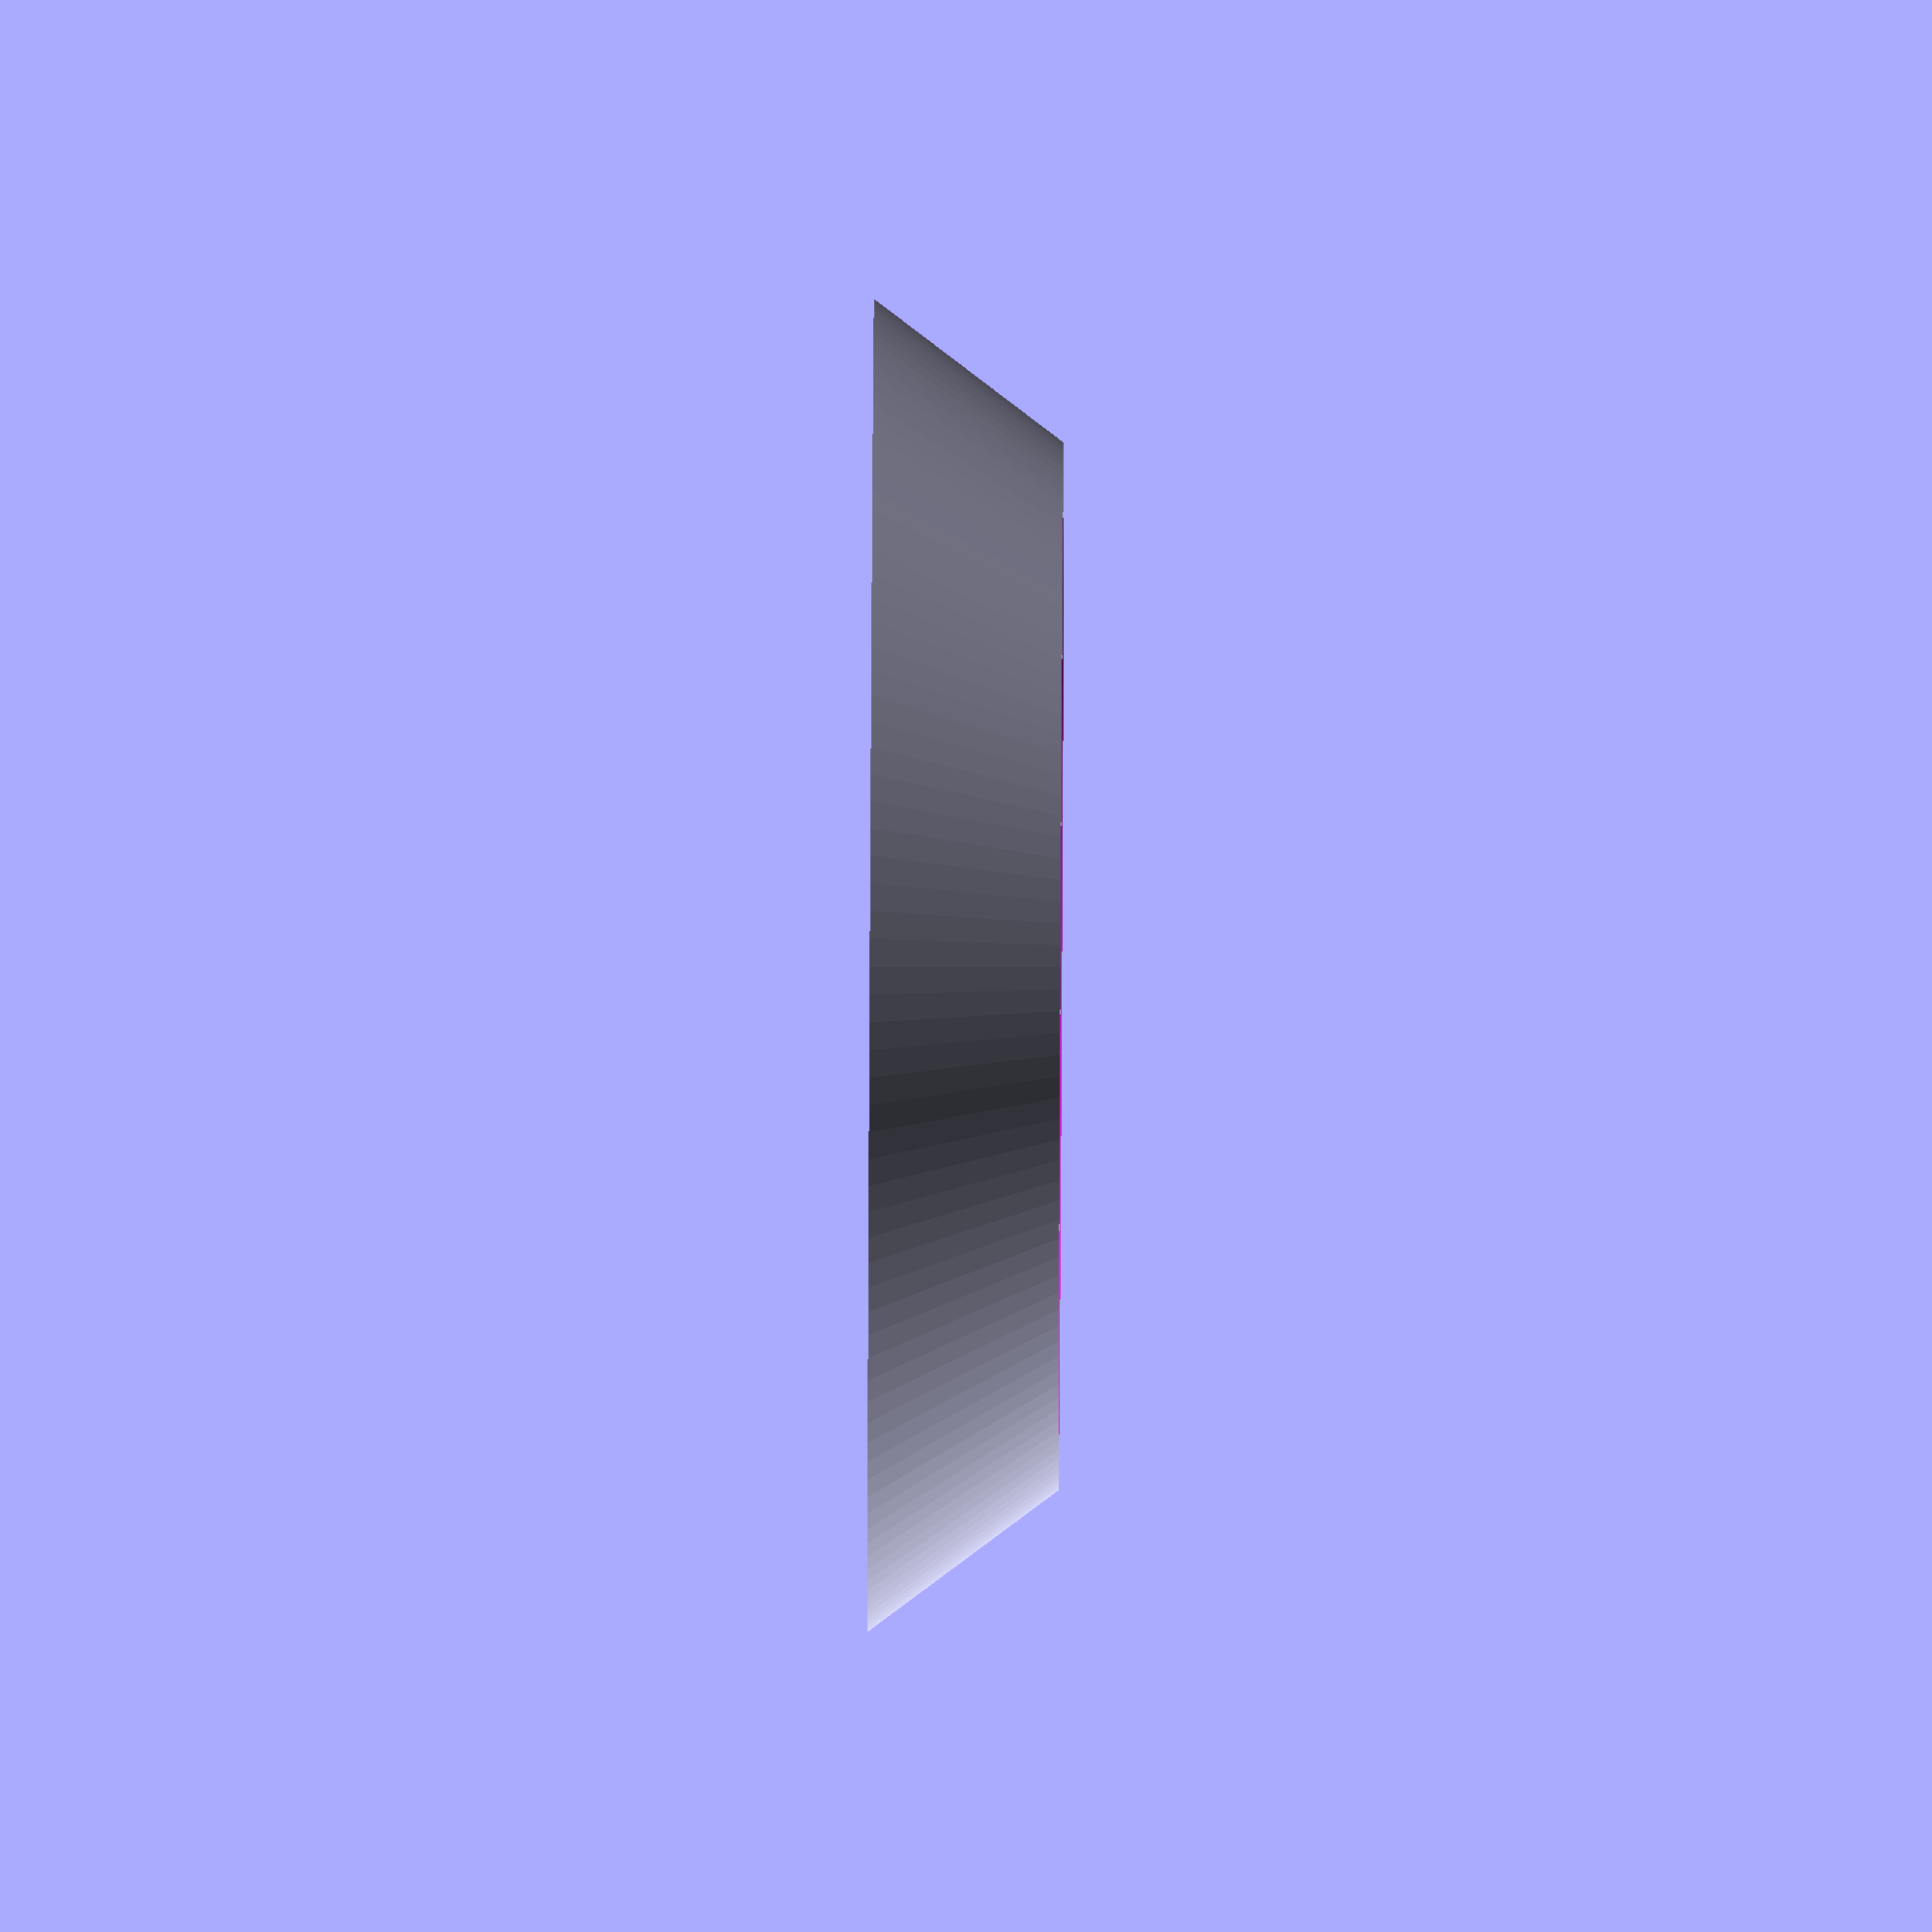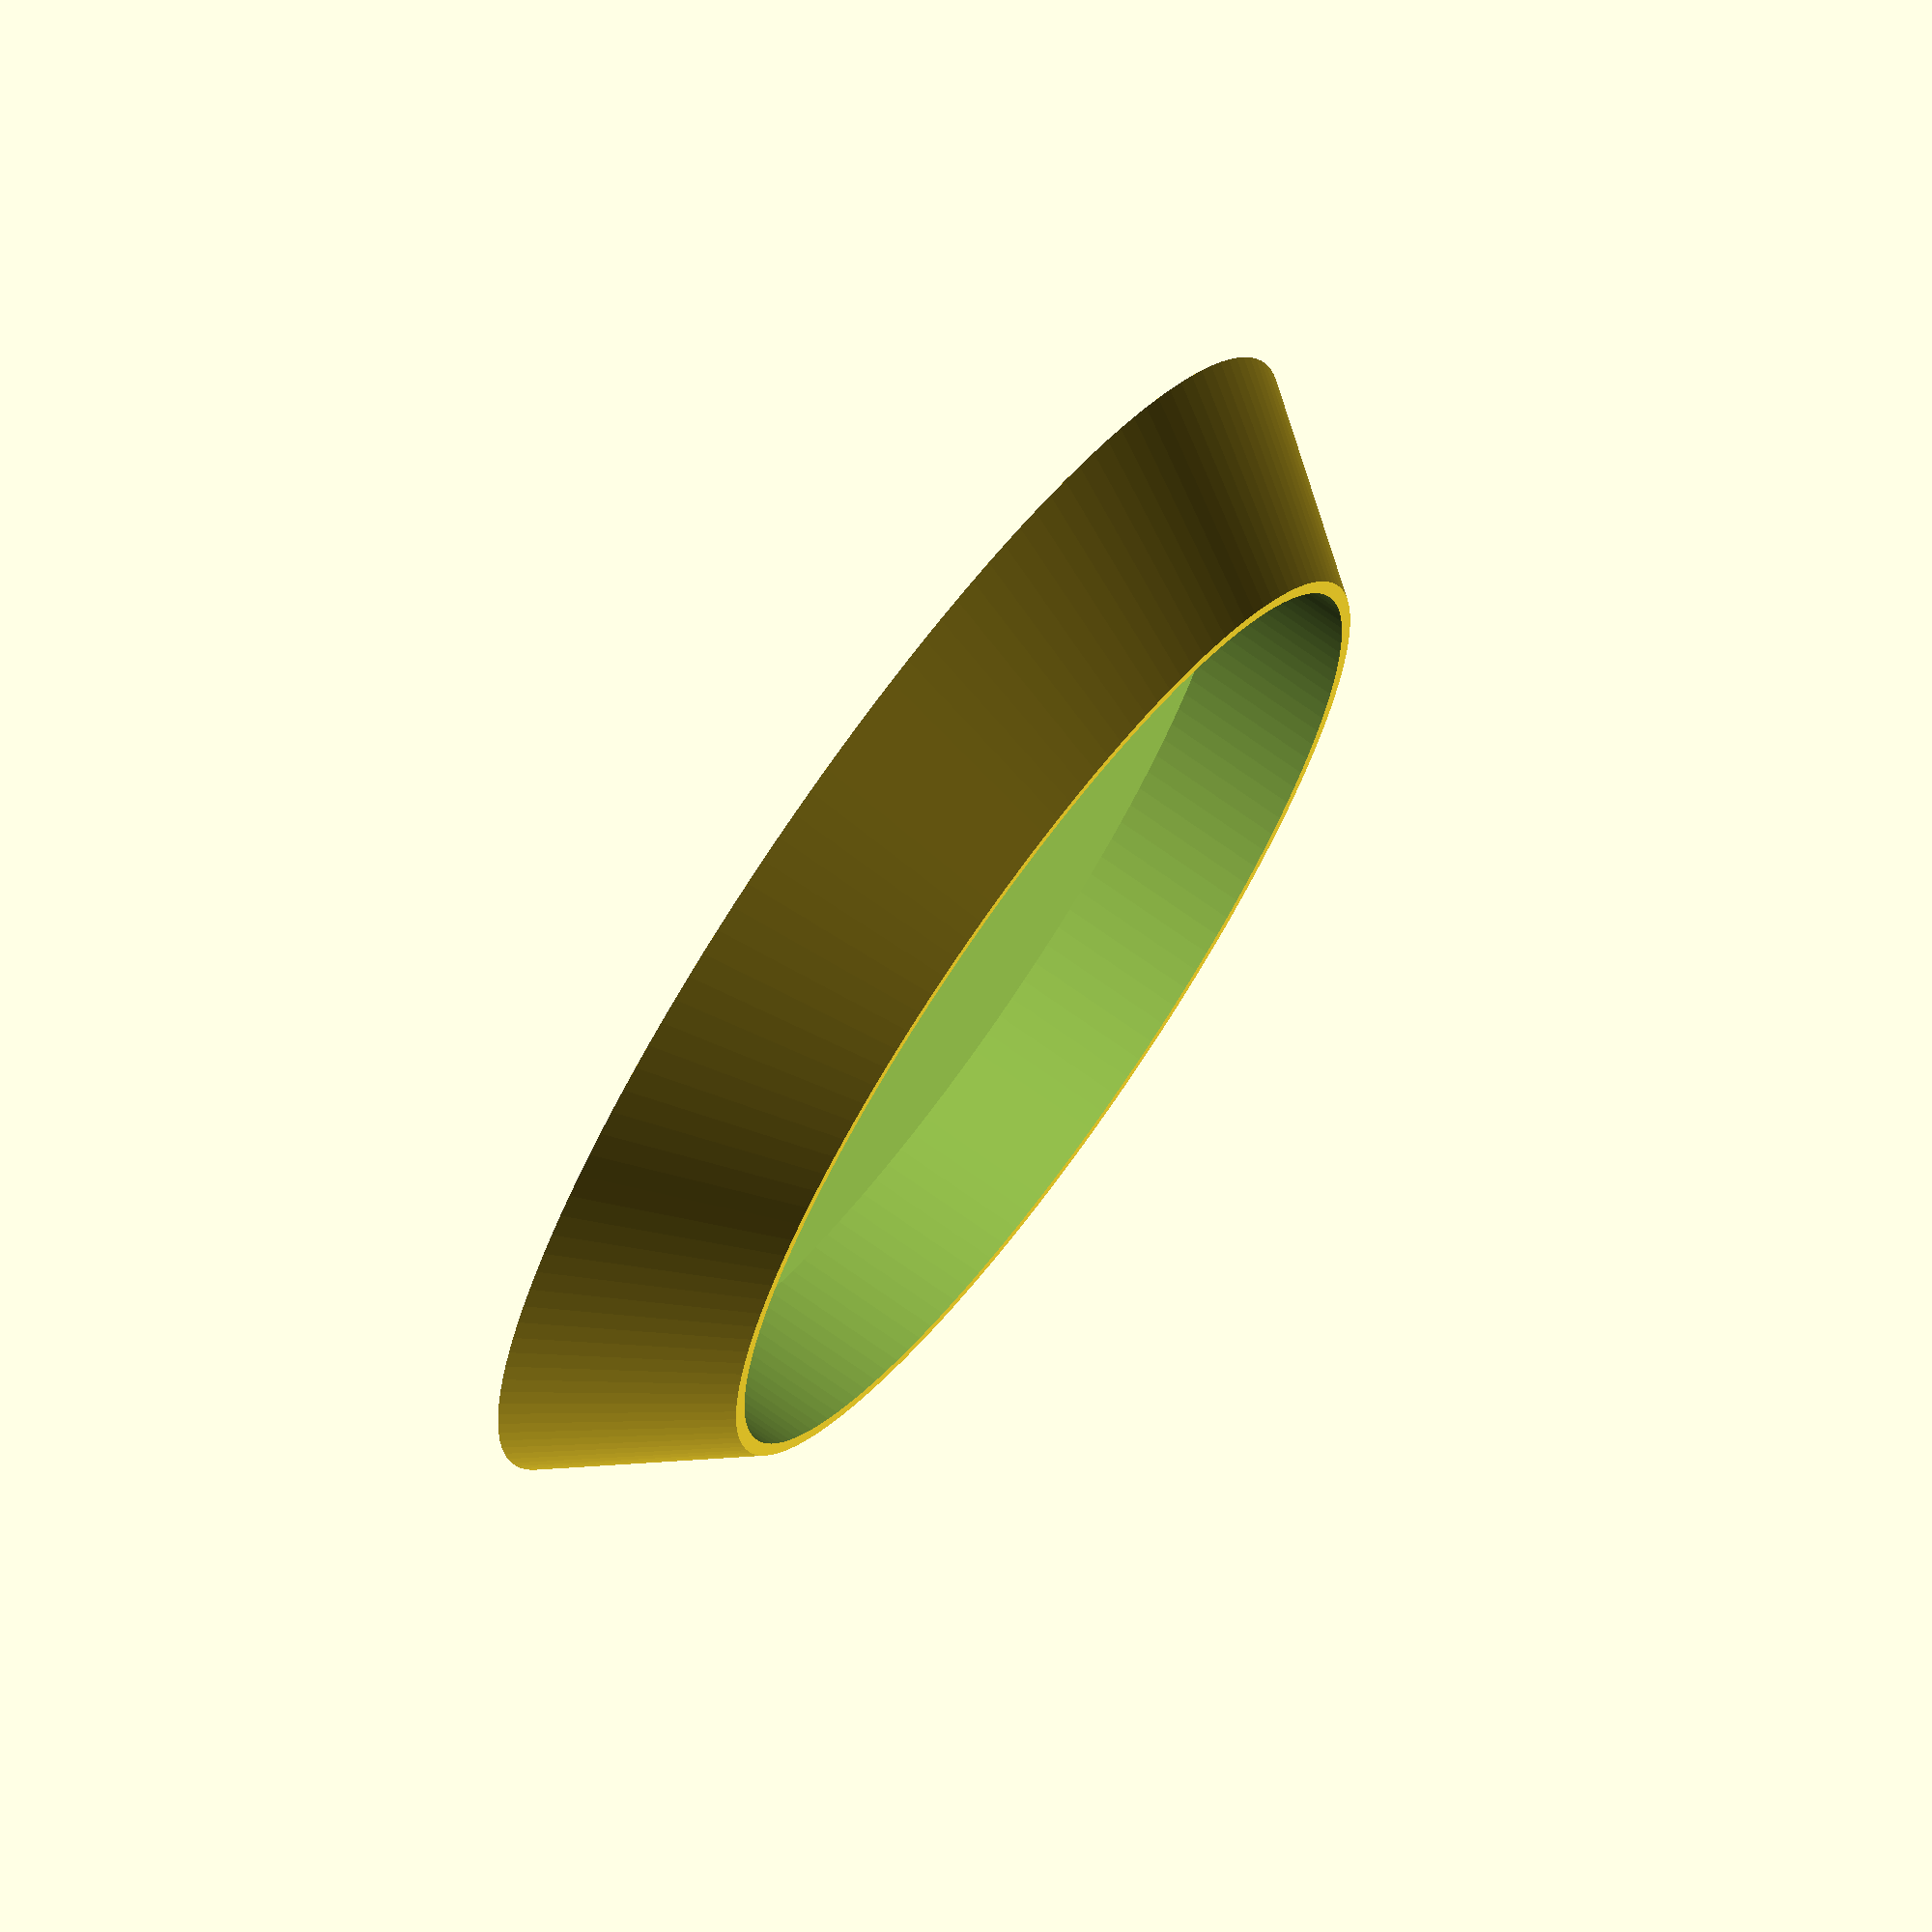
<openscad>
bowlWidth = 110;
bowlWallHeight = 20; // Total height of object
bowlWallWidth = 3;
bowlFloorThickness = 5; // Height of floor
bowlCurveExtend = 30;

$fn=150;

module bowl() {
    minkowski() {
        difference() {
            linear_extrude(bowlWallHeight)
                circle(d=bowlWidth, center=true);
        
            translate([0,0,bowlWallHeight - bowlFloorThickness])
            linear_extrude(bowlWallHeight + 5)
                circle(d=bowlWidth-bowlWallWidth, center=true);
        }
        translate([bowlWidth/2,0,0]) 
        rotate([90])
            linear_extrude(10)
                polygon(
                    [[0,0],[5,0],[0,5]],[[0,1,2]]
                );
            }
}

module bowl2() {
    difference() {
    cylinder(h=bowlWallHeight, d2=bowlWidth, d1=bowlWidth+bowlCurveExtend);
    
    translate([0,0,bowlWallHeight - (bowlWallHeight-bowlFloorThickness)])
        linear_extrude(bowlWallHeight + 5)
            circle(d=bowlWidth-bowlWallWidth);
    }
}
bowl2();
//bowl();

</openscad>
<views>
elev=287.7 azim=122.6 roll=270.3 proj=o view=wireframe
elev=290.1 azim=241.6 roll=305.9 proj=o view=wireframe
</views>
